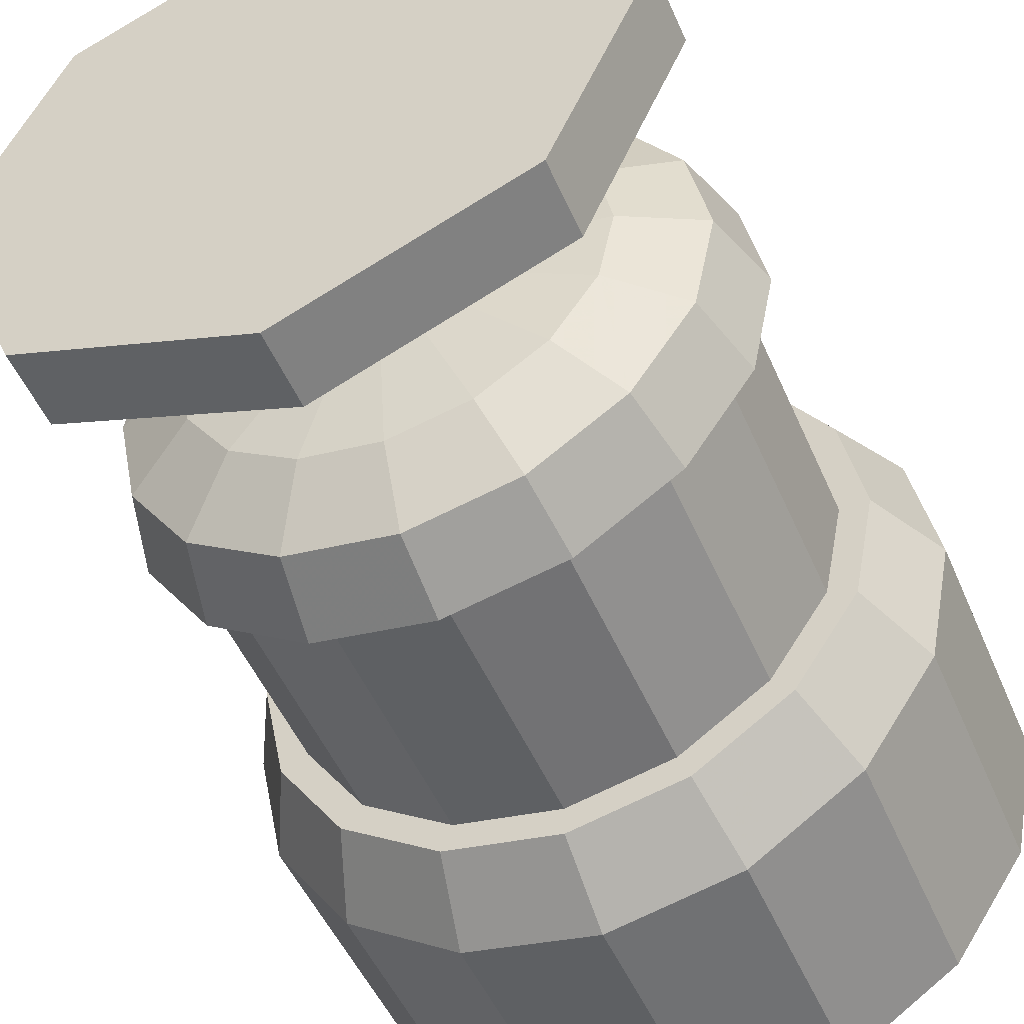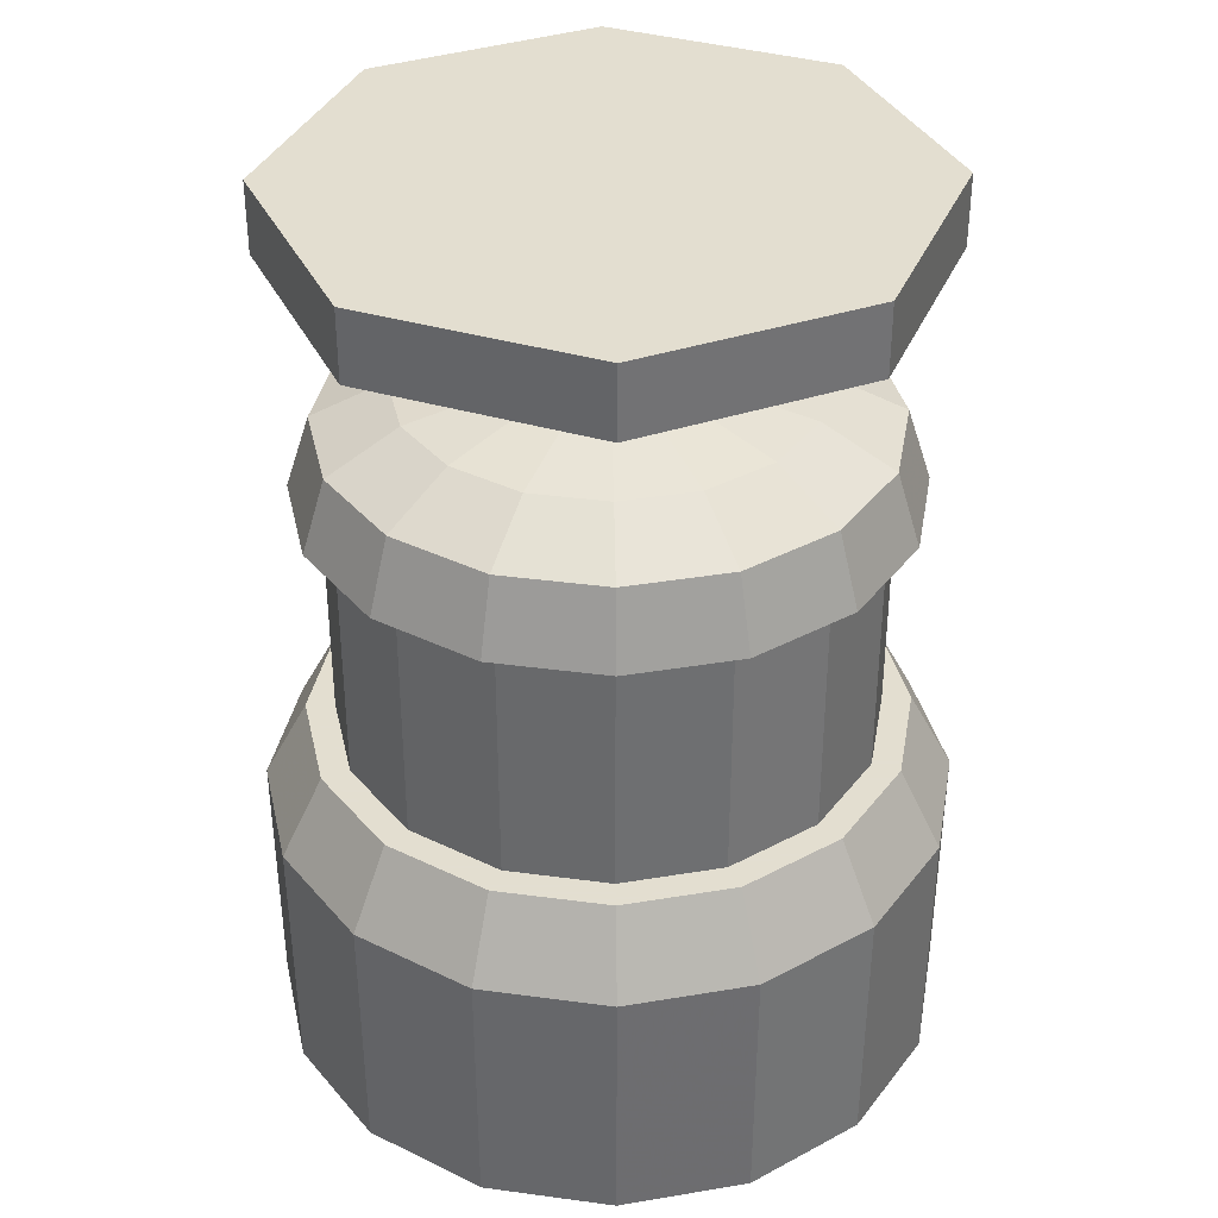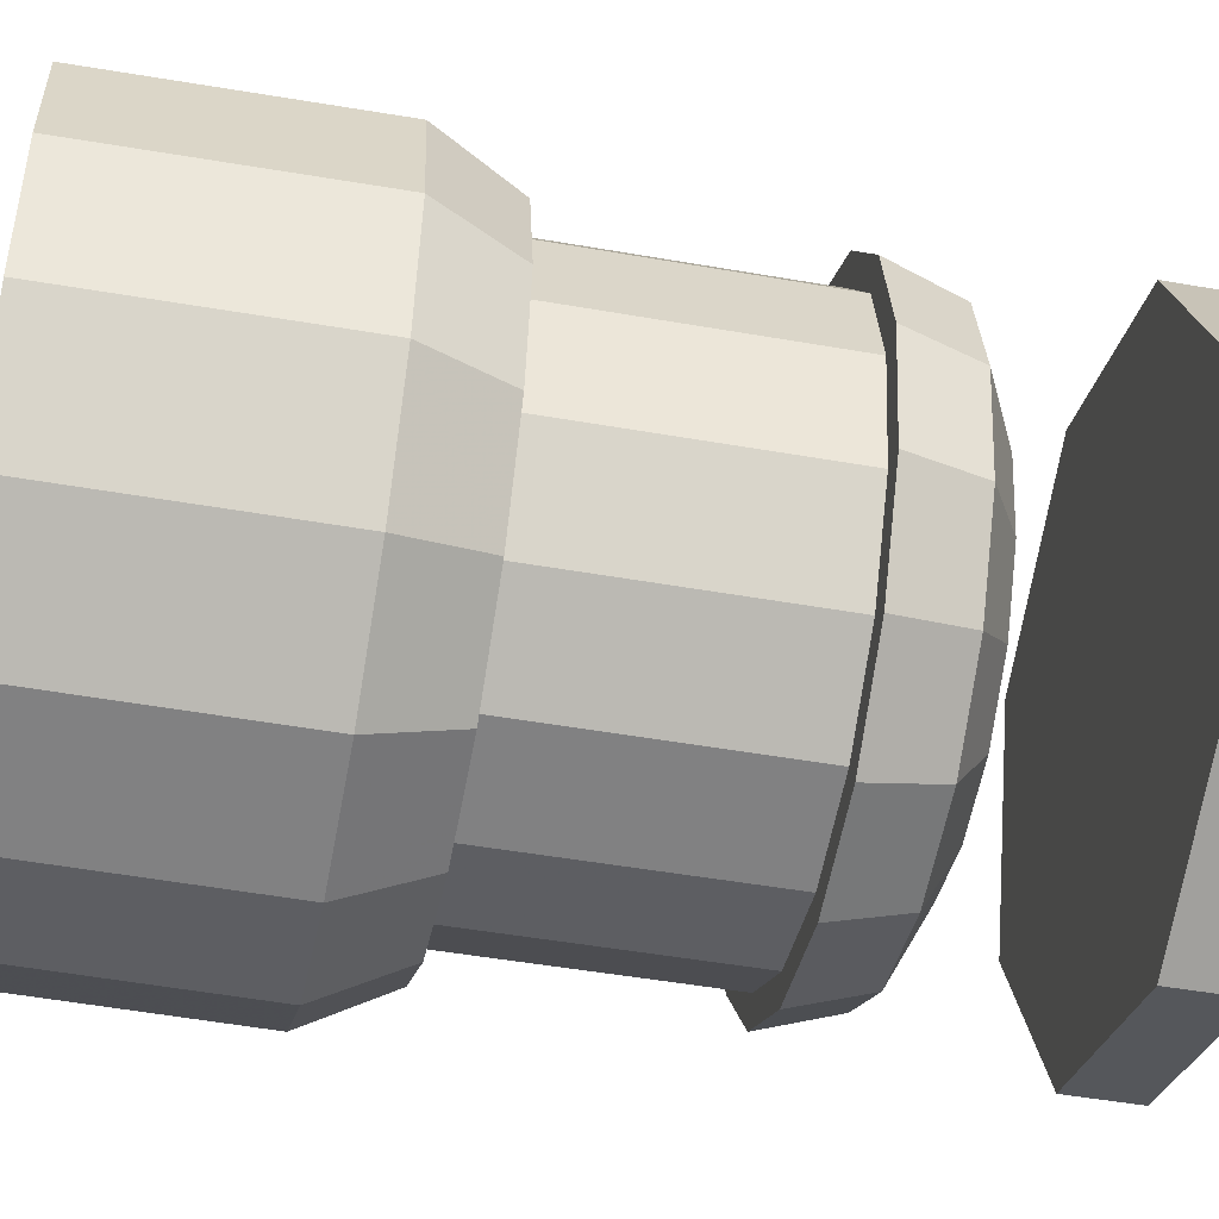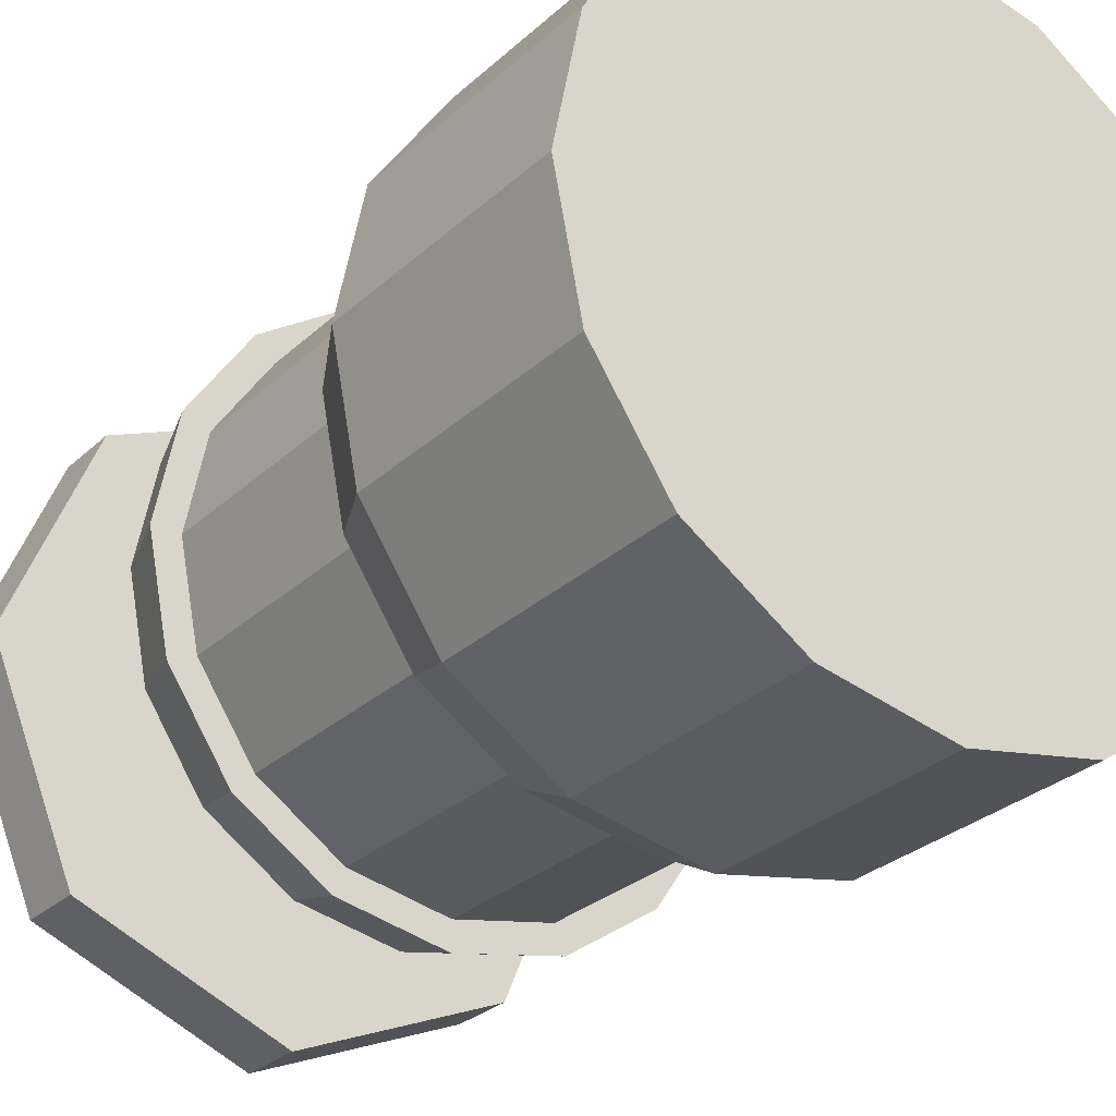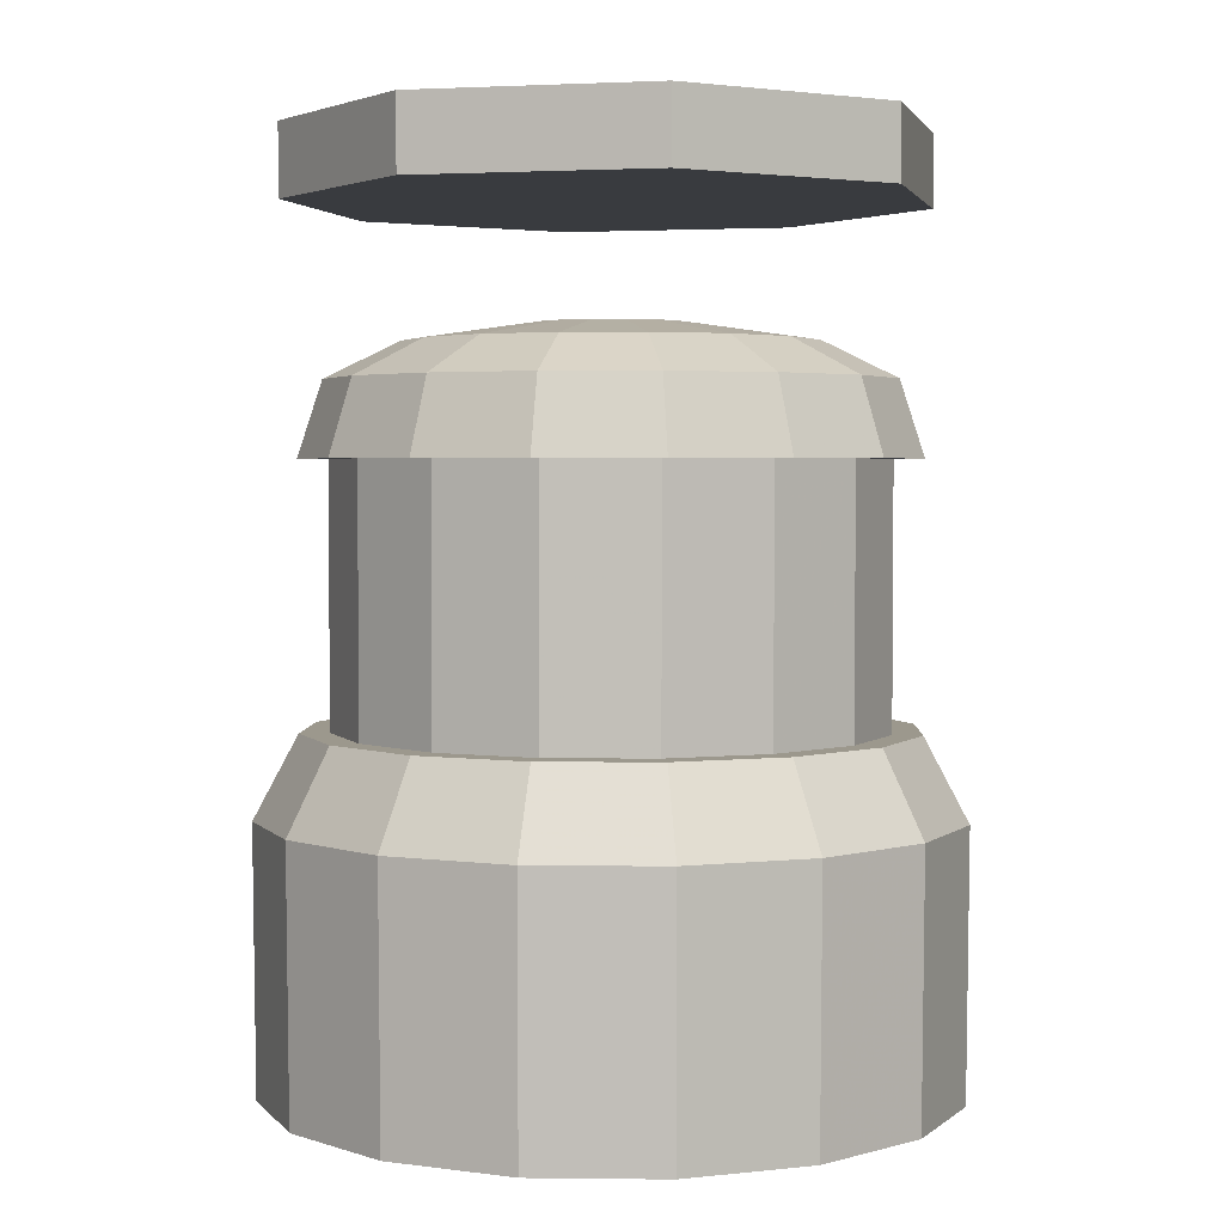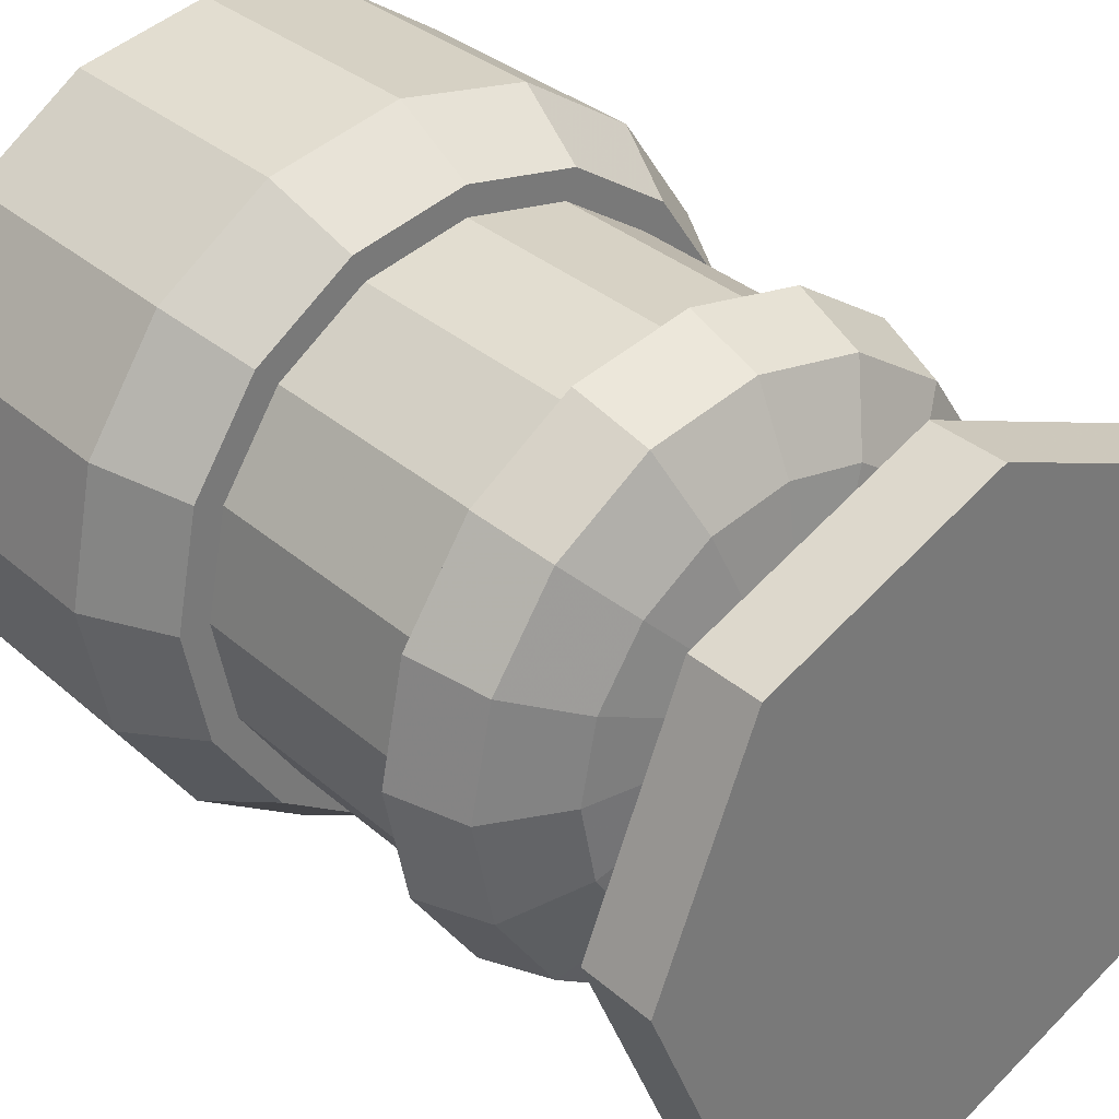
<metadata>
{"format":"obj","ext":"obj","renderer":"f3d","projection":"perspective","resolution":1024,"background":"white","views":[{"elev":-50.7,"azim":-156.9,"up":"+Z"},{"elev":35.9,"azim":-136.2,"up":"+Y"},{"elev":-49.2,"azim":79.0,"up":"+Z"},{"elev":-28.0,"azim":-36.1,"up":"+Z"},{"elev":3.1,"azim":-99.1,"up":"+Y"},{"elev":34.1,"azim":139.3,"up":"+Z"}]}
</metadata>
<code>
v 1.091 0 -0.4517
v 0.8347 0 -0.8347
v 0.4517 0 -1.091
v 1e-06 0 -1.18
v -0.4517 0 -1.091
v -0.8347 0 -0.8347
v -1.091 0 -0.4517
v -1.18 0 -0
v -1.091 0 0.4517
v -0.8347 0 0.8347
v -0.4517 0 1.091
v -0 0 1.18
v 0.4517 0 1.091
v 0.8347 0 0.8347
v 1.091 0 0.4517
v 1.18 0 0
v 0.9561 1.206 -0.396
v 0.7318 1.206 -0.7318
v 0.396 1.206 -0.9561
v 1e-06 1.206 -1.035
v -0.396 1.206 -0.9561
v -0.7318 1.206 -0.7318
v -0.9561 1.206 -0.396
v -1.035 1.206 -0
v -0.9561 1.206 0.396
v -0.7318 1.206 0.7318
v -0.396 1.206 0.9561
v -0 1.206 1.035
v 0.396 1.206 0.9561
v 0.7318 1.206 0.7318
v 0.9561 1.206 0.396
v 1.035 1.206 0
v 0 0 0
v 0.9561 2.101 -0.396
v 0.7318 2.101 -0.7318
v 0.396 2.101 -0.9561
v 1e-06 2.101 -1.035
v -0.396 2.101 -0.9561
v -0.7318 2.101 -0.7318
v -0.9561 2.101 -0.396
v -1.035 2.101 -0
v -0.9561 2.101 0.396
v -0.7318 2.101 0.7318
v -0.396 2.101 0.9561
v -0 2.101 1.035
v 0.396 2.101 0.9561
v 0.7318 2.101 0.7318
v 0.9561 2.101 0.396
v 1.035 2.101 0
v 0.8793 2.359 -0.3642
v 0.673 2.359 -0.673
v 0.3642 2.359 -0.8793
v 0 2.359 -0.9517
v -0.3642 2.359 -0.8793
v -0.673 2.359 -0.673
v -0.8793 2.359 -0.3642
v -0.9517 2.359 -0
v -0.8793 2.359 0.3642
v -0.673 2.359 0.673
v -0.3642 2.359 0.8793
v -0 2.359 0.9517
v 0.3642 2.359 0.8793
v 0.673 2.359 0.673
v 0.8793 2.359 0.3642
v 0.9517 2.359 -0
v 0.6428 2.485 -0.2663
v 0.492 2.485 -0.492
v 0.2663 2.485 -0.6428
v 0 2.485 -0.6958
v -0.2663 2.485 -0.6428
v -0.492 2.485 -0.492
v -0.6428 2.485 -0.2663
v -0.6958 2.485 -0
v -0.6428 2.485 0.2663
v -0.492 2.485 0.492
v -0.2663 2.485 0.6428
v -0 2.485 0.6958
v 0.2663 2.485 0.6428
v 0.492 2.485 0.492
v 0.6428 2.485 0.2663
v 0.6958 2.485 0
v 0.2408 2.548 -0.09976
v 0.1843 2.548 -0.1843
v -0 2.548 0
v 0.09976 2.548 -0.2408
v 0 2.548 -0.2607
v -0.09976 2.548 -0.2408
v -0.1843 2.548 -0.1843
v -0.2408 2.548 -0.09976
v -0.2607 2.548 0
v -0.2408 2.548 0.09976
v -0.1843 2.548 0.1843
v -0.09976 2.548 0.2408
v -0 2.548 0.2607
v 0.09976 2.548 0.2408
v 0.1843 2.548 0.1843
v 0.2408 2.548 0.09976
v 0.2607 2.548 0
v 1.097 0.9201 0.4545
v 0.8397 0.9201 0.8397
v 0.4545 0.9201 1.097
v -0 0.9201 1.188
v -0.4545 0.9201 1.097
v -0.8397 0.9201 0.8397
v -1.097 0.9201 0.4545
v -1.188 0.9201 -0
v -1.097 0.9201 -0.4545
v -0.8397 0.9201 -0.8397
v -0.4545 0.9201 -1.097
v 1e-06 0.9201 -1.188
v 0.4545 0.9201 -1.097
v 0.8397 0.9201 -0.8397
v 1.097 0.9201 -0.4544
v 1.188 0.9201 0
v 0.8625 1.206 -0.3572
v 0.6601 1.206 -0.6601
v 0.6601 2.101 -0.6601
v 0.8625 2.101 -0.3572
v 0.3572 1.206 -0.8625
v 0.3572 2.101 -0.8625
v 0 1.206 -0.9335
v 0 2.101 -0.9335
v -0.3572 1.206 -0.8625
v -0.3572 2.101 -0.8625
v -0.6601 1.206 -0.6601
v -0.6601 2.101 -0.6601
v -0.8625 1.206 -0.3572
v -0.8625 2.101 -0.3572
v -0.9335 1.206 -0
v -0.9335 2.101 -0
v -0.8625 1.206 0.3572
v -0.8625 2.101 0.3572
v -0.6601 1.206 0.6601
v -0.6601 2.101 0.6601
v -0.3572 1.206 0.8625
v -0.3572 2.101 0.8625
v -0 1.206 0.9335
v -0 2.101 0.9335
v 0.3572 1.206 0.8625
v 0.3572 2.101 0.8625
v 0.6601 1.206 0.6601
v 0.6601 2.101 0.6601
v 0.8625 1.206 0.3572
v 0.8625 2.101 0.3572
v 0.9335 1.206 0
v 0.9335 2.101 0
v 0.7702 2.937 -0.7702
v 0 2.937 -1.089
v -0.7702 2.937 -0.7702
v -1.089 2.937 -0
v -0.7702 2.937 0.7702
v 0 2.937 1.089
v 0.7702 2.937 0.7702
v 1.089 2.937 -0
v 0.7702 3.187 -0.7702
v 0 3.187 -1.089
v -0.7702 3.187 -0.7702
v -1.089 3.187 -0
v -0.7702 3.187 0.7702
v 0 3.187 1.089
v 0.7702 3.187 0.7702
v 1.089 3.187 -0
v 0 2.937 -0
v 0 3.187 -0
f 1 2 112 113
f 2 3 111 112
f 3 4 110 111
f 4 5 109 110
f 5 6 108 109
f 6 7 107 108
f 7 8 106 107
f 8 9 105 106
f 9 10 104 105
f 10 11 103 104
f 11 12 102 103
f 12 13 101 102
f 13 14 100 101
f 14 15 99 100
f 15 16 114 99
f 16 1 113 114
f 2 1 33
f 3 2 33
f 4 3 33
f 5 4 33
f 6 5 33
f 7 6 33
f 8 7 33
f 9 8 33
f 10 9 33
f 11 10 33
f 12 11 33
f 13 12 33
f 14 13 33
f 15 14 33
f 16 15 33
f 1 16 33
f 82 83 84
f 83 85 84
f 85 86 84
f 86 87 84
f 87 88 84
f 88 89 84
f 89 90 84
f 90 91 84
f 91 92 84
f 92 93 84
f 93 94 84
f 94 95 84
f 95 96 84
f 96 97 84
f 97 98 84
f 98 82 84
f 115 116 117 118
f 116 119 120 117
f 119 121 122 120
f 121 123 124 122
f 123 125 126 124
f 125 127 128 126
f 127 129 130 128
f 129 131 132 130
f 131 133 134 132
f 133 135 136 134
f 135 137 138 136
f 137 139 140 138
f 139 141 142 140
f 141 143 144 142
f 143 145 146 144
f 145 115 118 146
f 34 35 51 50
f 35 36 52 51
f 36 37 53 52
f 37 38 54 53
f 38 39 55 54
f 39 40 56 55
f 40 41 57 56
f 41 42 58 57
f 42 43 59 58
f 43 44 60 59
f 44 45 61 60
f 45 46 62 61
f 46 47 63 62
f 47 48 64 63
f 48 49 65 64
f 49 34 50 65
f 50 51 67 66
f 51 52 68 67
f 52 53 69 68
f 53 54 70 69
f 54 55 71 70
f 55 56 72 71
f 56 57 73 72
f 57 58 74 73
f 58 59 75 74
f 59 60 76 75
f 60 61 77 76
f 61 62 78 77
f 62 63 79 78
f 63 64 80 79
f 64 65 81 80
f 65 50 66 81
f 66 67 83 82
f 67 68 85 83
f 68 69 86 85
f 69 70 87 86
f 70 71 88 87
f 71 72 89 88
f 72 73 90 89
f 73 74 91 90
f 74 75 92 91
f 75 76 93 92
f 76 77 94 93
f 77 78 95 94
f 78 79 96 95
f 79 80 97 96
f 80 81 98 97
f 81 66 82 98
f 100 99 31 30
f 101 100 30 29
f 102 101 29 28
f 103 102 28 27
f 104 103 27 26
f 105 104 26 25
f 106 105 25 24
f 107 106 24 23
f 108 107 23 22
f 109 108 22 21
f 110 109 21 20
f 111 110 20 19
f 112 111 19 18
f 113 112 18 17
f 114 113 17 32
f 99 114 32 31
f 17 18 116 115
f 35 34 118 117
f 18 19 119 116
f 36 35 117 120
f 19 20 121 119
f 37 36 120 122
f 20 21 123 121
f 38 37 122 124
f 21 22 125 123
f 39 38 124 126
f 22 23 127 125
f 40 39 126 128
f 23 24 129 127
f 41 40 128 130
f 24 25 131 129
f 42 41 130 132
f 25 26 133 131
f 43 42 132 134
f 26 27 135 133
f 44 43 134 136
f 27 28 137 135
f 45 44 136 138
f 28 29 139 137
f 46 45 138 140
f 29 30 141 139
f 47 46 140 142
f 30 31 143 141
f 48 47 142 144
f 31 32 145 143
f 49 48 144 146
f 32 17 115 145
f 34 49 146 118
f 147 148 156 155
f 148 149 157 156
f 149 150 158 157
f 150 151 159 158
f 151 152 160 159
f 152 153 161 160
f 153 154 162 161
f 154 147 155 162
f 148 147 163
f 149 148 163
f 150 149 163
f 151 150 163
f 152 151 163
f 153 152 163
f 154 153 163
f 147 154 163
f 155 156 164
f 156 157 164
f 157 158 164
f 158 159 164
f 159 160 164
f 160 161 164
f 161 162 164
f 162 155 164

</code>
